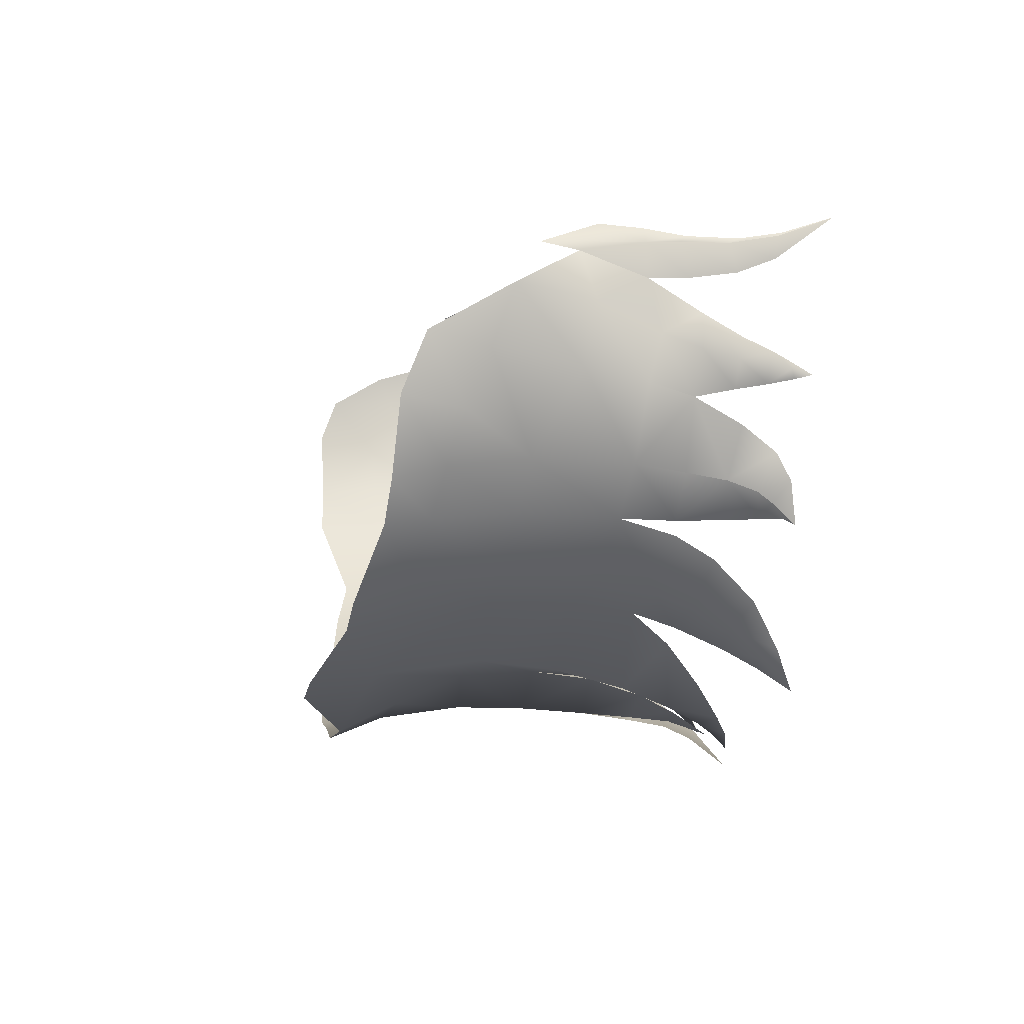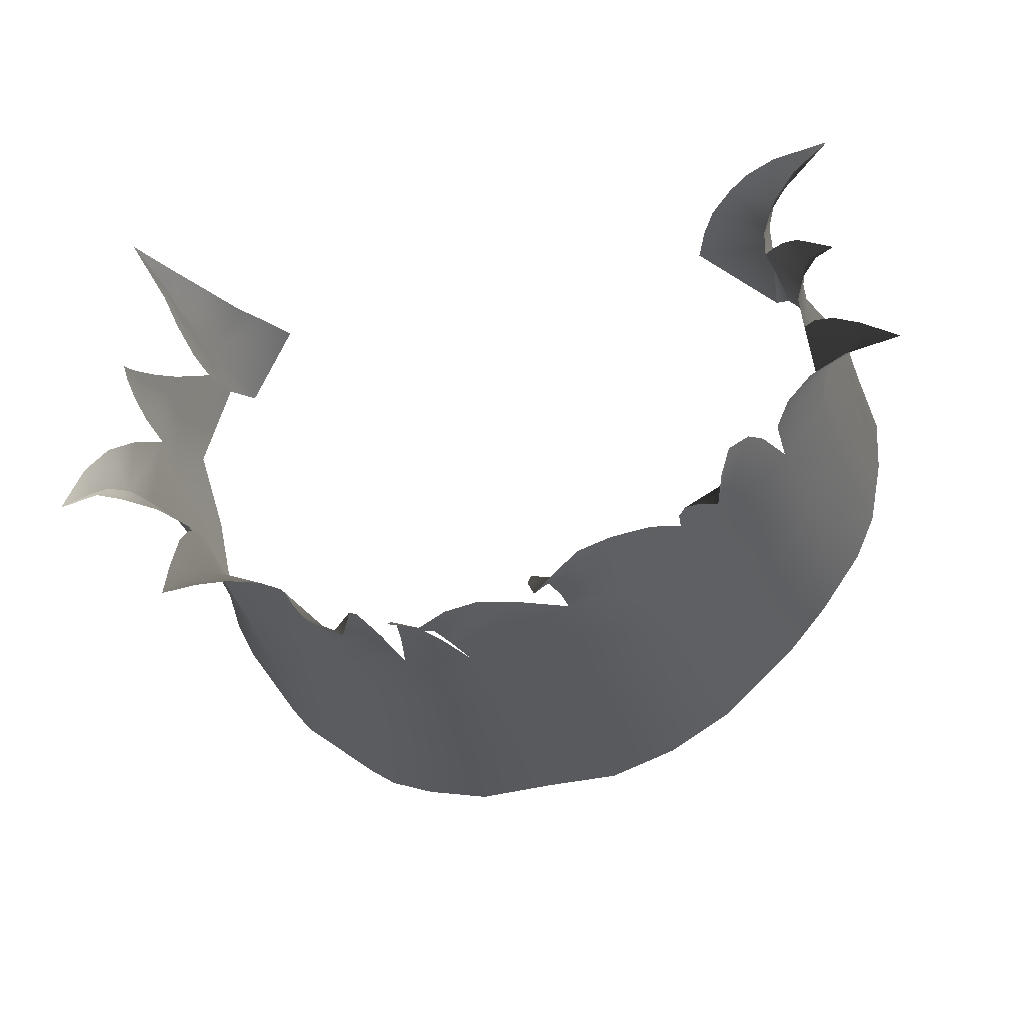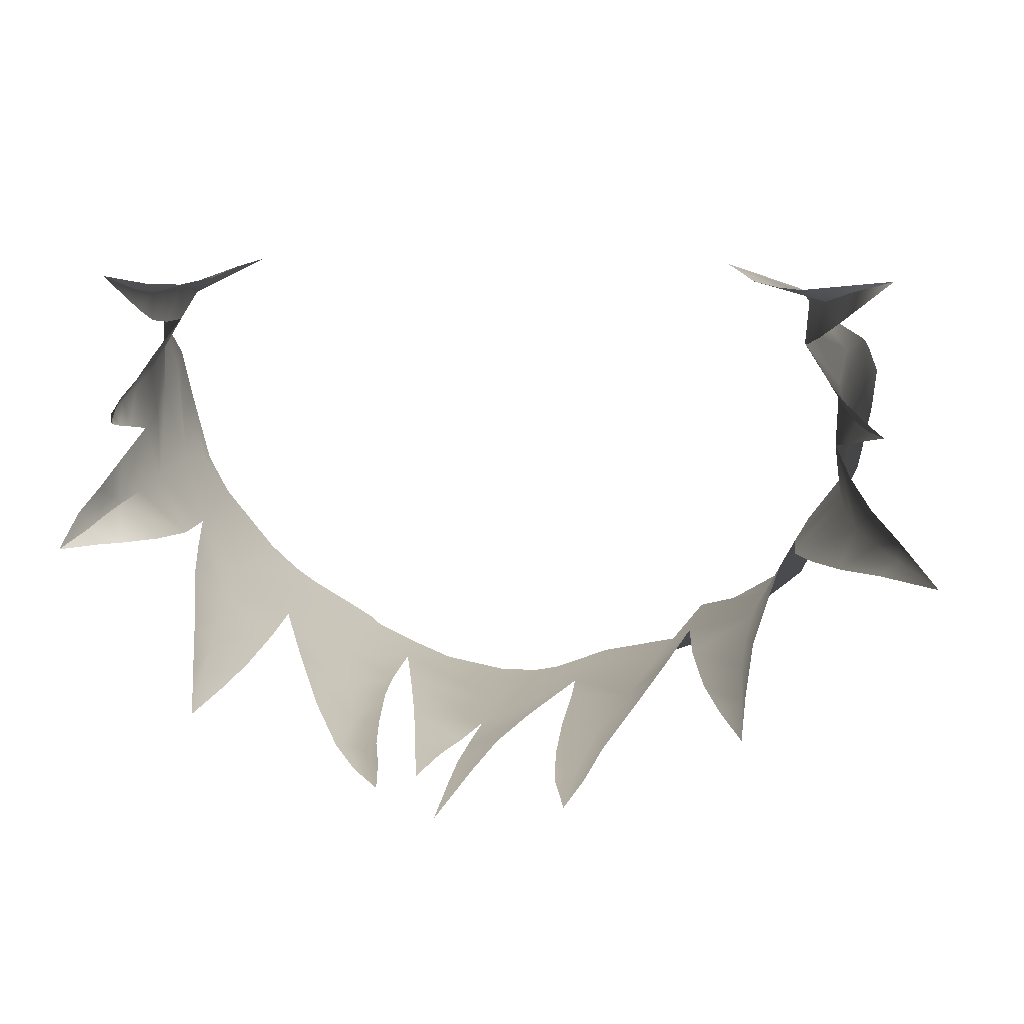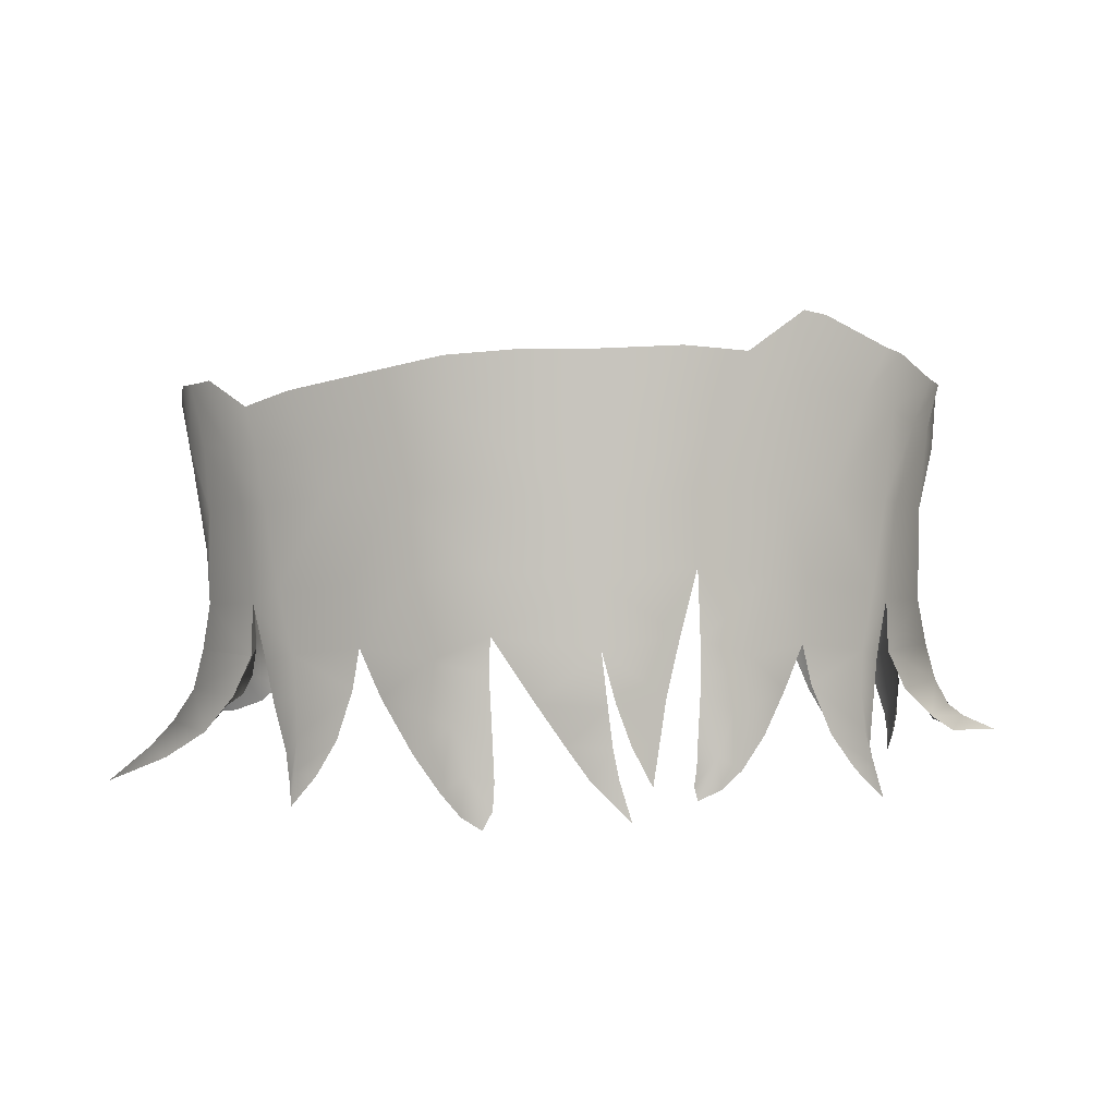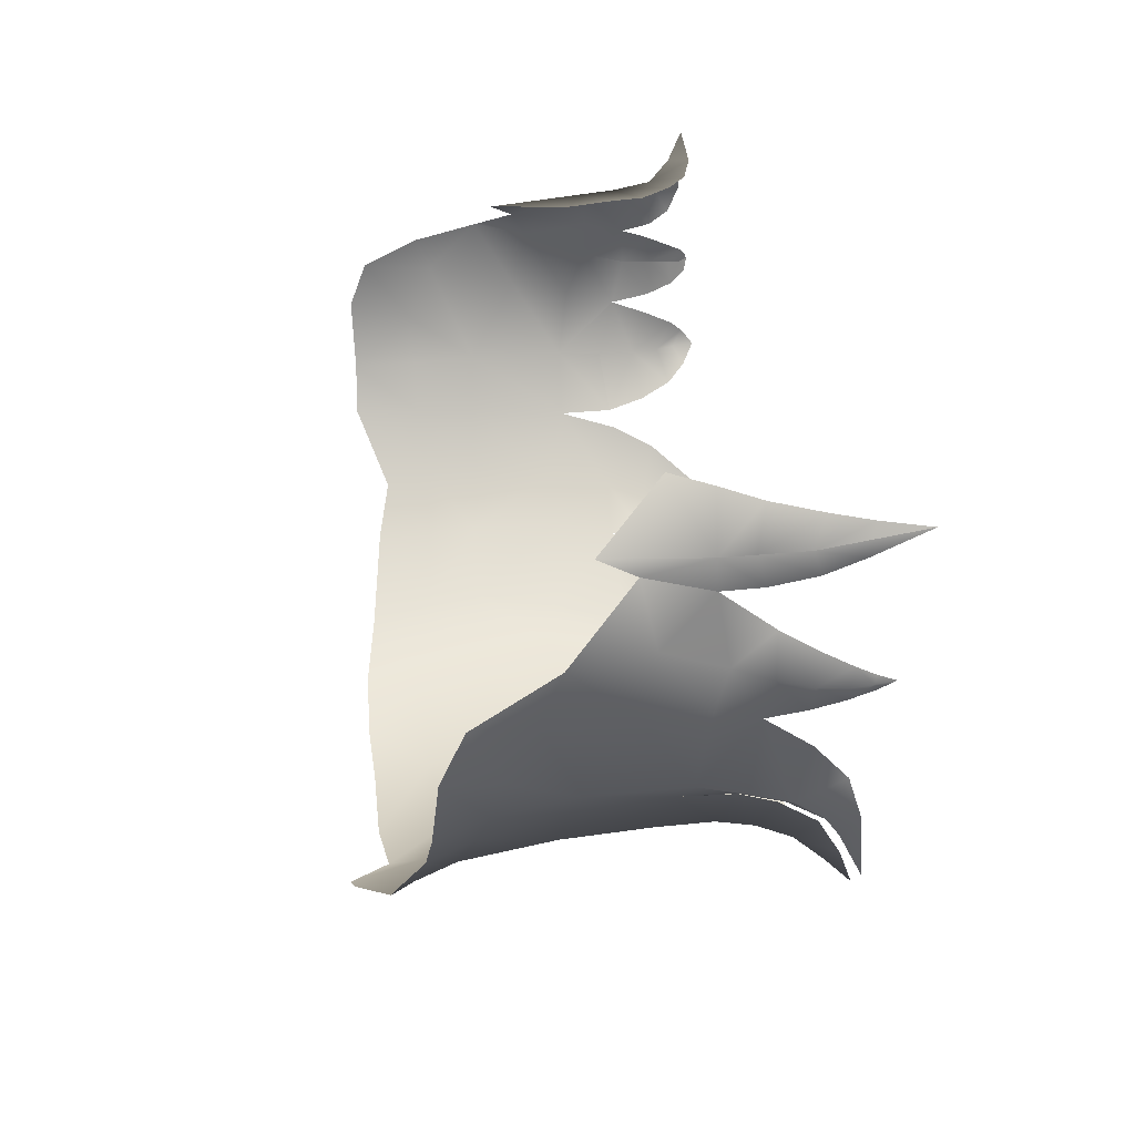
<metadata>
{"format":"obj","ext":"obj","renderer":"f3d","projection":"perspective","resolution":1024,"background":"white","views":[{"elev":-1.2,"azim":-99.9,"up":"+Z"},{"elev":-33.0,"azim":16.7,"up":"+Z"},{"elev":10.8,"azim":9.6,"up":"+Z"},{"elev":2.9,"azim":174.8,"up":"+Y"},{"elev":35.4,"azim":-99.1,"up":"+Z"}]}
</metadata>
<code>
g M_HairBK02
v 0.07533 1.525 -0.07265
v 0.07669 1.516 -0.07436
v 0.07409 1.513 -0.05996
v 0.07862 1.508 -0.07585
v 0.07669 1.516 -0.07436
v 0.06634 1.515 -0.0832
v 0.07738 1.505 -0.06528
v 0.07001 1.507 -0.0831
v 0.08176 1.498 -0.07065
v 0.07593 1.5 -0.08299
v 0.08274 1.501 -0.07798
v 0.08734 1.495 -0.07604
v 0.08722 1.496 -0.08023
v 0.08378 1.494 -0.08296
v 0.09506 1.49 -0.08436
v 0.06787 1.521 -0.03687
v 0.07563 1.532 -0.04223
v 0.07444 1.519 -0.04767
v 0.06734 1.513 -0.03899
v 0.07502 1.511 -0.05052
v 0.06787 1.521 -0.03687
v 0.07013 1.507 -0.0423
v 0.07628 1.505 -0.05163
v 0.07297 1.501 -0.04611
v 0.07609 1.498 -0.04925
v 0.0782 1.5 -0.05304
v 0.07977 1.496 -0.05243
v 0.08042 1.497 -0.0544
v 0.08358 1.495 -0.05542
v 0.0679 1.521 -0.02998
v 0.06847 1.515 -0.02983
v 0.06826 1.506 -0.0383
v 0.06852 1.536 -0.03383
v 0.06514 1.541 -0.02998
v 0.07563 1.532 -0.04223
v 0.07927 1.543 -0.04098
v 0.07128 1.506 -0.02987
v 0.07044 1.502 -0.03662
v 0.07441 1.499 -0.03342
v 0.07638 1.501 -0.02761
v 0.08452 1.497 -0.02498
v 0.07705 1.535 -0.05483
v 0.08005 1.553 -0.05131
v 0.08045 1.556 -0.04438
v 0.08248 1.567 -0.05063
v 0.07972 1.558 -0.06327
v 0.0816 1.571 -0.05962
v 0.07878 1.571 -0.07384
v 0.07535 1.545 -0.07185
v 0.07471 1.523 -0.05705
v 0.07444 1.519 -0.04767
v 0.0762 1.558 -0.0727
v 0.07533 1.525 -0.07265
v 0.07409 1.513 -0.05996
v 0.07502 1.511 -0.05052
v 0.07427 1.505 -0.05868
v 0.07628 1.505 -0.05163
v 0.07639 1.5 -0.05761
v 0.0782 1.5 -0.05304
v 0.08042 1.497 -0.0544
v 0.07957 1.496 -0.05633
v 0.08358 1.495 -0.05542
v 0.06823 1.546 -0.08177
v 0.06596 1.526 -0.08277
v 0.06634 1.515 -0.0832
v 0.07669 1.516 -0.07436
v 0.07107 1.558 -0.08245
v 0.07444 1.571 -0.08287
v 0.06457 1.557 -0.09529
v 0.06646 1.566 -0.09821
v 0.06292 1.546 -0.09386
v 0.06038 1.529 -0.09457
v 0.05763 1.517 -0.09732
v 0.06328 1.514 -0.08604
v 0.06154 1.506 -0.09059
v 0.05428 1.558 -0.1039
v 0.05788 1.569 -0.106
v 0.0509 1.548 -0.1016
v 0.04068 1.56 -0.1137
v 0.04222 1.572 -0.1179
v 0.04597 1.531 -0.09871
v 0.05677 1.509 -0.1002
v 0.05887 1.497 -0.09887
v 0.05651 1.501 -0.1044
v 0.05788 1.492 -0.1084
v 0.04567 1.51 -0.1043
v 0.04433 1.518 -0.1015
v 0.04877 1.501 -0.1087
v 0.05705 1.495 -0.1103
v 0.05742 1.489 -0.1166
v 0.0527 1.495 -0.1125
v 0.03869 1.549 -0.1111
v 0.03493 1.533 -0.1131
v 0.03115 1.517 -0.1161
v 0.04013 1.509 -0.1067
v 0.02718 1.505 -0.1194
v 0.03415 1.499 -0.1142
v 0.02914 1.492 -0.1205
v 0.02445 1.496 -0.1235
v 0.02557 1.488 -0.1266
v 0.02289 1.491 -0.1277
v 0.02177 1.487 -0.1318
v 0.0196 1.49 -0.1274
v 0.01901 1.494 -0.123
v 0.01917 1.503 -0.1188
v 0.01956 1.514 -0.116
v 0.01927 1.521 -0.1146
v 0.02105 1.535 -0.1143
v -7.629e-08 1.533 -0.1237
v 0.02254 1.55 -0.1149
v 0.02595 1.564 -0.1199
v 0.0285 1.575 -0.1237
v 0.01471 1.576 -0.1275
v -4.44e-10 1.547 -0.1232
v -0.000372 1.564 -0.1253
v -0.0004178 1.576 -0.1277
v -0.01612 1.577 -0.1282
v -0.02524 1.564 -0.1205
v -0.02882 1.576 -0.1256
v -0.04175 1.57 -0.1135
v -0.04094 1.584 -0.118
v -0.04589 1.583 -0.1148
v -0.0606 1.578 -0.104
v -0.02254 1.55 -0.1149
v -0.05634 1.568 -0.1021
v -0.06481 1.577 -0.09874
v -0.06438 1.565 -0.09408
v -0.07451 1.572 -0.08422
v -0.05068 1.548 -0.09912
v -0.03869 1.549 -0.1111
v -0.07154 1.563 -0.08305
v -0.0786 1.571 -0.07584
v -0.02105 1.535 -0.1143
v -0.06317 1.547 -0.09255
v -0.07666 1.561 -0.07345
v -0.08202 1.57 -0.06068
v -0.06823 1.546 -0.08176
v -0.06038 1.529 -0.09457
v -0.04597 1.531 -0.09871
v -0.05763 1.517 -0.09732
v -0.03493 1.533 -0.1132
v -0.01744 1.522 -0.1163
v -0.02139 1.52 -0.1158
v -0.0011 1.52 -0.1248
v -0.01414 1.51 -0.1201
v 0.01087 1.509 -0.1192
v -0.003826 1.509 -0.1257
v -0.002195 1.509 -0.1265
v -0.01244 1.502 -0.1239
v -0.006734 1.501 -0.1265
v -0.01043 1.494 -0.1291
v 0.00554 1.501 -0.1229
v -0.00298 1.501 -0.1279
v 0.001245 1.495 -0.1277
v -0.003835 1.496 -0.1307
v -0.005611 1.489 -0.1364
v 0.07638 1.501 -0.02761
v 0.08452 1.497 -0.02498
v 0.07282 1.497 -0.02624
v 0.07128 1.506 -0.02987
v 0.0667 1.499 -0.02707
v 0.06211 1.504 -0.02696
v 0.05681 1.51 -0.0263
v 0.0679 1.521 -0.02998
v 0.05329 1.518 -0.02477
v 0.05034 1.527 -0.02388
v 0.06514 1.541 -0.02998
v -0.07191 1.485 -0.02498
v -0.0691 1.495 -0.02832
v -0.06544 1.494 -0.02715
v -0.06856 1.505 -0.02987
v -0.06101 1.501 -0.02776
v -0.06827 1.514 -0.02983
v -0.05704 1.511 -0.02694
v -0.06786 1.521 -0.02998
v -0.054 1.518 -0.02513
v -0.05034 1.527 -0.02388
v -0.06514 1.541 -0.02998
v -0.07191 1.485 -0.02498
v -0.06824 1.496 -0.03262
v -0.0691 1.495 -0.02832
v -0.06856 1.505 -0.02987
v -0.06807 1.503 -0.03546
v -0.06827 1.514 -0.02983
v -0.0682 1.512 -0.03671
v -0.06786 1.521 -0.02998
v -0.06787 1.521 -0.03687
v -0.06846 1.534 -0.03203
v -0.06514 1.541 -0.02998
v -0.08899 1.498 -0.08436
v -0.08038 1.498 -0.08296
v -0.08329 1.501 -0.08023
v -0.07586 1.501 -0.08299
v -0.08079 1.503 -0.07798
v -0.07841 1.508 -0.07585
v -0.07003 1.507 -0.0831
v -0.06634 1.515 -0.0832
v -0.07669 1.516 -0.07436
v -0.07533 1.525 -0.07265
v -0.06596 1.526 -0.08277
v -0.07563 1.545 -0.07193
v -0.06328 1.514 -0.08604
v -0.06154 1.506 -0.09059
v -0.08059 1.558 -0.0633
v -0.08295 1.565 -0.04916
v -0.07979 1.553 -0.05175
v -0.08145 1.549 -0.03995
v -0.07705 1.535 -0.05483
v -0.07563 1.532 -0.04223
v -0.07443 1.522 -0.05728
v -0.07452 1.52 -0.04803
v -0.07409 1.513 -0.05996
v -0.07409 1.513 -0.05996
v -0.07669 1.516 -0.07436
v -0.07539 1.512 -0.05102
v -0.07841 1.508 -0.07585
v -0.07647 1.505 -0.06528
v -0.07946 1.499 -0.07065
v -0.08079 1.503 -0.07798
v -0.08387 1.498 -0.07604
v -0.08329 1.501 -0.08023
v -0.08899 1.498 -0.08436
v -0.07485 1.506 -0.0585
v -0.07596 1.505 -0.05289
v -0.07455 1.499 -0.05742
v -0.07094 1.511 -0.04376
v -0.07452 1.52 -0.04803
v -0.06787 1.521 -0.03687
v -0.07563 1.532 -0.04223
v -0.06846 1.534 -0.03203
v -0.08145 1.549 -0.03995
v -0.07229 1.503 -0.04831
v -0.07352 1.498 -0.05115
v -0.0757 1.499 -0.05399
v -0.07478 1.494 -0.0544
v -0.07389 1.494 -0.05633
v -0.07358 1.494 -0.05324
v -0.07304 1.49 -0.05542
v -0.0527 1.495 -0.1125
v -0.05705 1.495 -0.1103
v -0.05742 1.489 -0.1166
v -0.04877 1.501 -0.1087
v -0.05788 1.492 -0.1084
v -0.05651 1.501 -0.1044
v -0.05887 1.497 -0.09887
v -0.04567 1.51 -0.1043
v -0.05677 1.509 -0.1002
v -0.04433 1.518 -0.1015
v -0.03114 1.517 -0.1174
v -0.03954 1.51 -0.108
v -0.0213 1.513 -0.1173
v -0.02694 1.507 -0.1218
v -0.03387 1.502 -0.1167
v -0.02031 1.503 -0.1203
v -0.02818 1.496 -0.1241
v -0.02344 1.499 -0.1255
v -0.01956 1.497 -0.1235
v -0.02363 1.493 -0.1281
v -0.01853 1.494 -0.1269
v -0.02097 1.495 -0.1282
v -0.0185 1.492 -0.1315
g M_HairBK02_0
f 3 2 1
f 5 3 4
f 4 6 5
f 7 4 3
f 4 8 6
f 7 9 4
f 8 4 10
f 11 4 9
f 11 10 4
f 9 12 11
f 10 11 13
f 11 12 13
f 10 13 14
f 15 13 12
f 13 15 14
f 18 17 16
f 20 18 19
f 21 19 18
f 22 20 19
f 20 22 23
f 24 23 22
f 25 23 24
f 26 23 25
f 25 27 26
f 27 28 26
f 29 28 27
f 21 30 19
f 30 31 19
f 32 19 31
f 33 30 21
f 33 34 30
f 33 21 35
f 33 35 36
f 37 32 31
f 32 37 38
f 39 38 37
f 40 39 37
f 40 41 39
f 36 35 42
f 36 42 43
f 43 44 36
f 45 44 43
f 43 46 45
f 46 47 45
f 46 48 47
f 49 46 43
f 49 43 42
f 42 35 50
f 51 50 35
f 52 48 46
f 49 52 46
f 50 53 42
f 49 42 53
f 50 51 54
f 53 50 54
f 51 55 54
f 56 54 55
f 57 56 55
f 56 57 58
f 59 58 57
f 59 60 58
f 60 61 58
f 62 61 60
f 63 52 49
f 53 64 49
f 63 49 64
f 64 53 65
f 65 53 66
f 63 67 52
f 52 67 48
f 68 48 67
f 67 69 68
f 69 70 68
f 71 67 63
f 71 69 67
f 64 72 63
f 71 63 72
f 72 64 73
f 74 73 64
f 74 75 73
f 76 70 69
f 76 77 70
f 71 78 69
f 71 72 78
f 76 69 78
f 79 77 76
f 79 76 78
f 79 80 77
f 81 78 72
f 81 72 73
f 73 75 82
f 75 83 82
f 82 83 84
f 83 85 84
f 73 82 86
f 82 84 86
f 73 86 87
f 81 73 87
f 86 84 88
f 89 84 85
f 84 89 88
f 89 85 90
f 89 91 88
f 90 91 89
f 78 81 92
f 92 79 78
f 81 87 93
f 93 92 81
f 94 93 87
f 87 95 94
f 94 95 96
f 97 96 95
f 97 98 96
f 99 96 98
f 98 100 99
f 101 99 100
f 102 101 100
f 102 103 101
f 101 103 99
f 104 99 103
f 99 104 96
f 105 96 104
f 96 105 94
f 106 94 105
f 94 106 107
f 94 107 93
f 108 93 107
f 108 107 109
f 93 108 92
f 110 92 108
f 109 110 108
f 92 110 79
f 111 79 110
f 111 80 79
f 111 112 80
f 112 111 113
f 114 111 110
f 114 110 109
f 111 115 113
f 114 115 111
f 116 113 115
f 116 115 117
f 118 117 115
f 114 118 115
f 119 117 118
f 118 120 119
f 121 119 120
f 122 121 120
f 120 123 122
f 114 124 118
f 114 109 124
f 118 124 120
f 120 125 123
f 125 126 123
f 125 127 126
f 127 128 126
f 120 129 125
f 125 129 127
f 130 120 124
f 130 129 120
f 131 128 127
f 128 131 132
f 109 133 124
f 124 133 130
f 134 127 129
f 134 131 127
f 135 132 131
f 132 135 136
f 134 137 131
f 137 135 131
f 134 129 138
f 134 138 137
f 129 130 139
f 139 138 129
f 139 140 138
f 141 130 133
f 141 139 130
f 133 109 142
f 141 133 143
f 109 144 142
f 109 107 144
f 145 142 144
f 146 144 107
f 144 147 145
f 144 146 148
f 145 147 149
f 149 147 150
f 149 150 151
f 146 152 148
f 148 152 153
f 154 153 152
f 155 153 154
f 154 156 155
f 159 158 157
f 159 157 160
f 159 160 161
f 160 162 161
f 162 160 31
f 162 31 163
f 164 163 31
f 164 165 163
f 164 166 165
f 166 164 167
f 170 169 168
f 170 171 169
f 170 172 171
f 172 173 171
f 172 174 173
f 175 173 174
f 175 174 176
f 175 176 177
f 177 178 175
f 181 180 179
f 181 182 180
f 180 182 183
f 182 184 183
f 183 184 185
f 186 185 184
f 187 185 186
f 188 187 186
f 188 186 189
f 192 191 190
f 193 191 192
f 193 192 194
f 194 195 193
f 196 193 195
f 195 197 196
f 195 198 197
f 197 198 199
f 200 197 199
f 199 201 200
f 137 200 201
f 200 137 138
f 138 140 200
f 202 200 140
f 137 201 135
f 202 140 203
f 201 204 135
f 204 136 135
f 204 205 136
f 206 205 204
f 201 206 204
f 206 207 205
f 201 208 206
f 207 206 208
f 201 199 208
f 207 208 209
f 208 210 209
f 210 208 199
f 211 209 210
f 210 212 211
f 199 213 210
f 213 199 214
f 211 212 215
f 214 216 213
f 217 213 216
f 217 216 218
f 219 218 216
f 218 219 220
f 219 221 220
f 222 220 221
f 223 215 212
f 224 215 223
f 223 225 224
f 215 224 226
f 215 226 227
f 227 226 228
f 227 228 229
f 230 229 228
f 230 231 229
f 232 226 224
f 233 232 224
f 234 224 225
f 234 233 224
f 234 225 235
f 234 235 233
f 235 225 236
f 237 233 235
f 238 235 236
f 238 237 235
f 241 240 239
f 240 242 239
f 240 241 243
f 244 242 240
f 240 243 244
f 245 244 243
f 246 242 244
f 247 244 245
f 247 246 244
f 203 247 245
f 140 247 203
f 140 246 247
f 140 248 246
f 139 248 140
f 139 141 248
f 249 248 141
f 141 143 249
f 248 249 250
f 249 143 251
f 249 252 250
f 249 251 252
f 253 250 252
f 254 252 251
f 253 252 255
f 252 254 256
f 256 255 252
f 257 256 254
f 255 256 258
f 257 259 256
f 260 258 256
f 260 256 259
f 261 258 260
f 261 260 259

</code>
